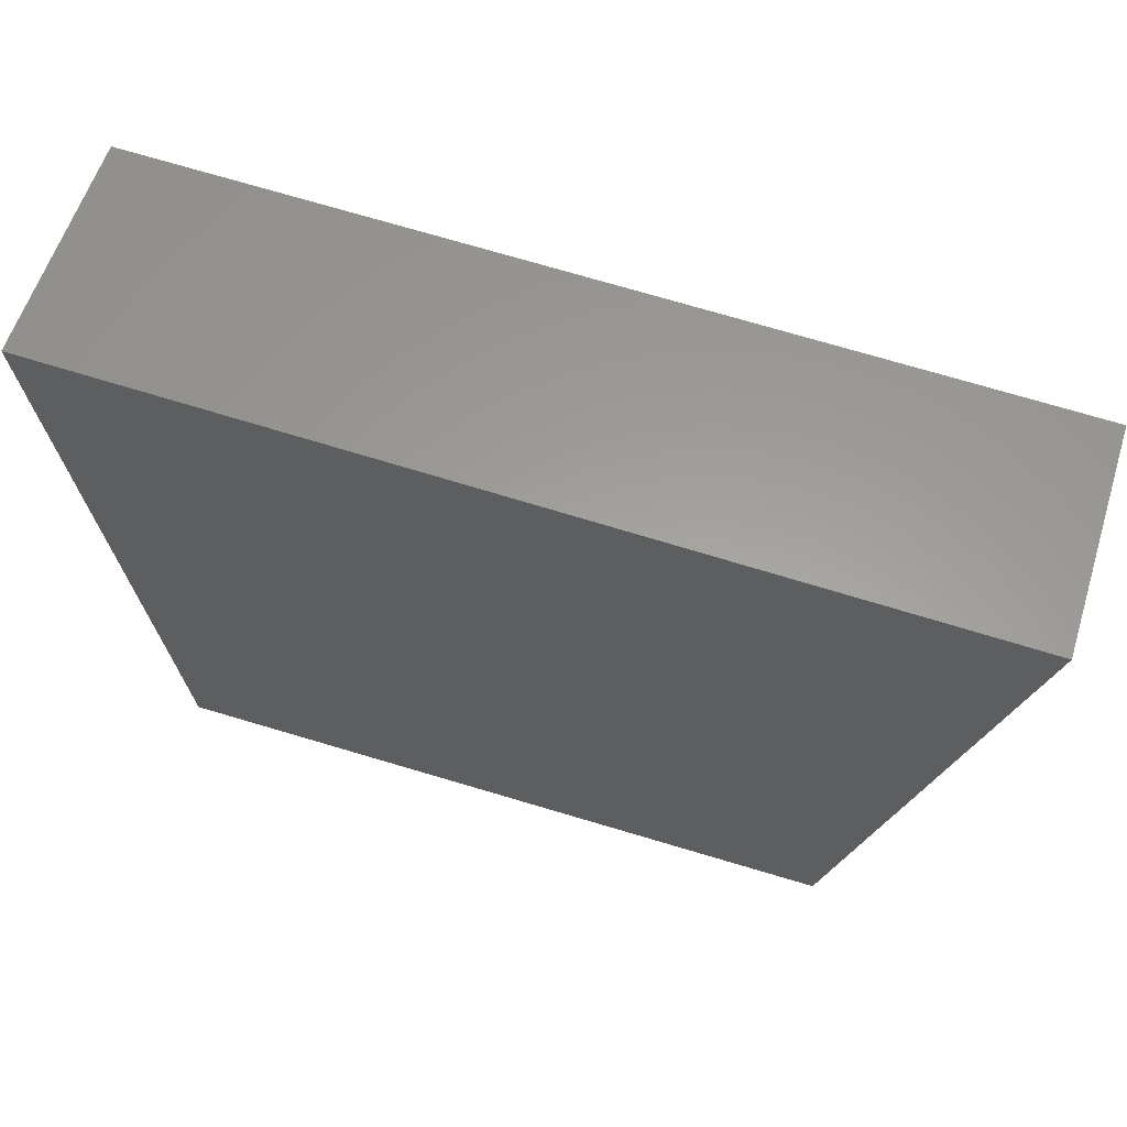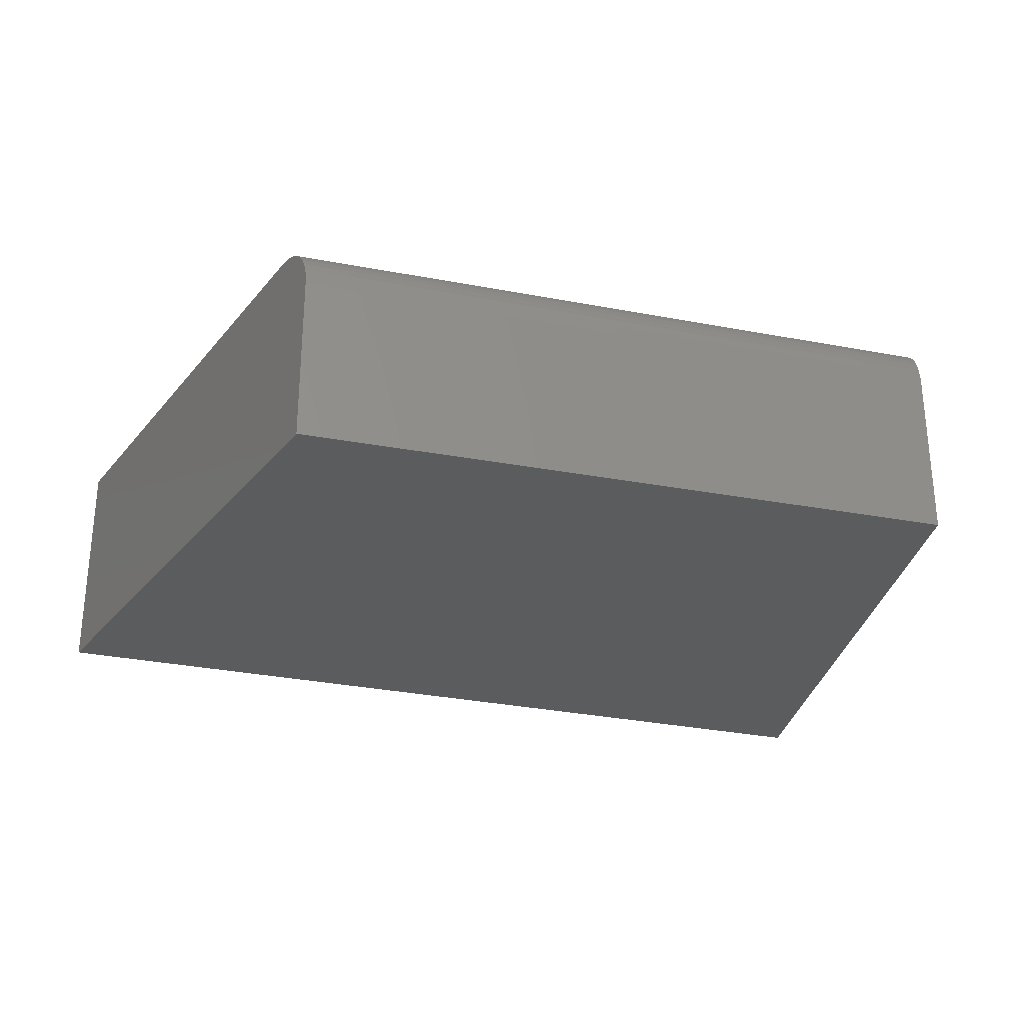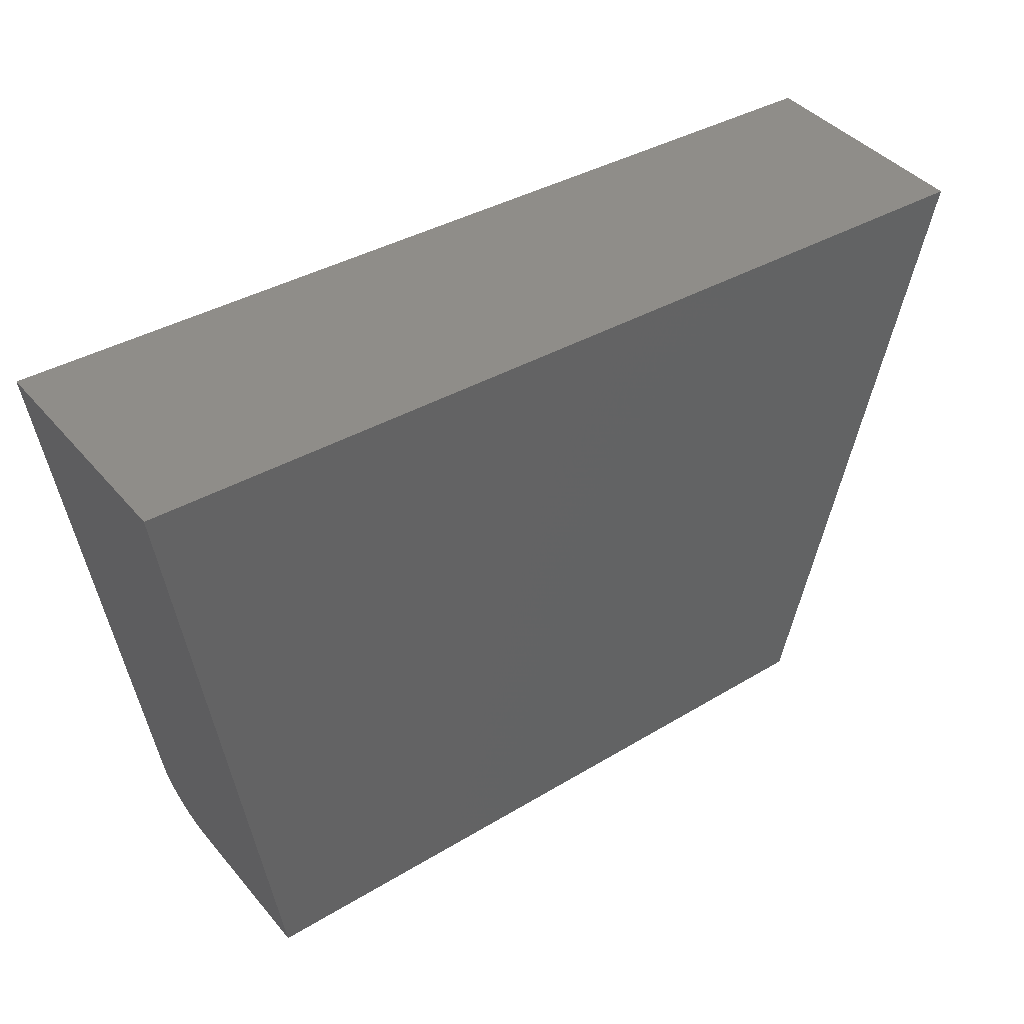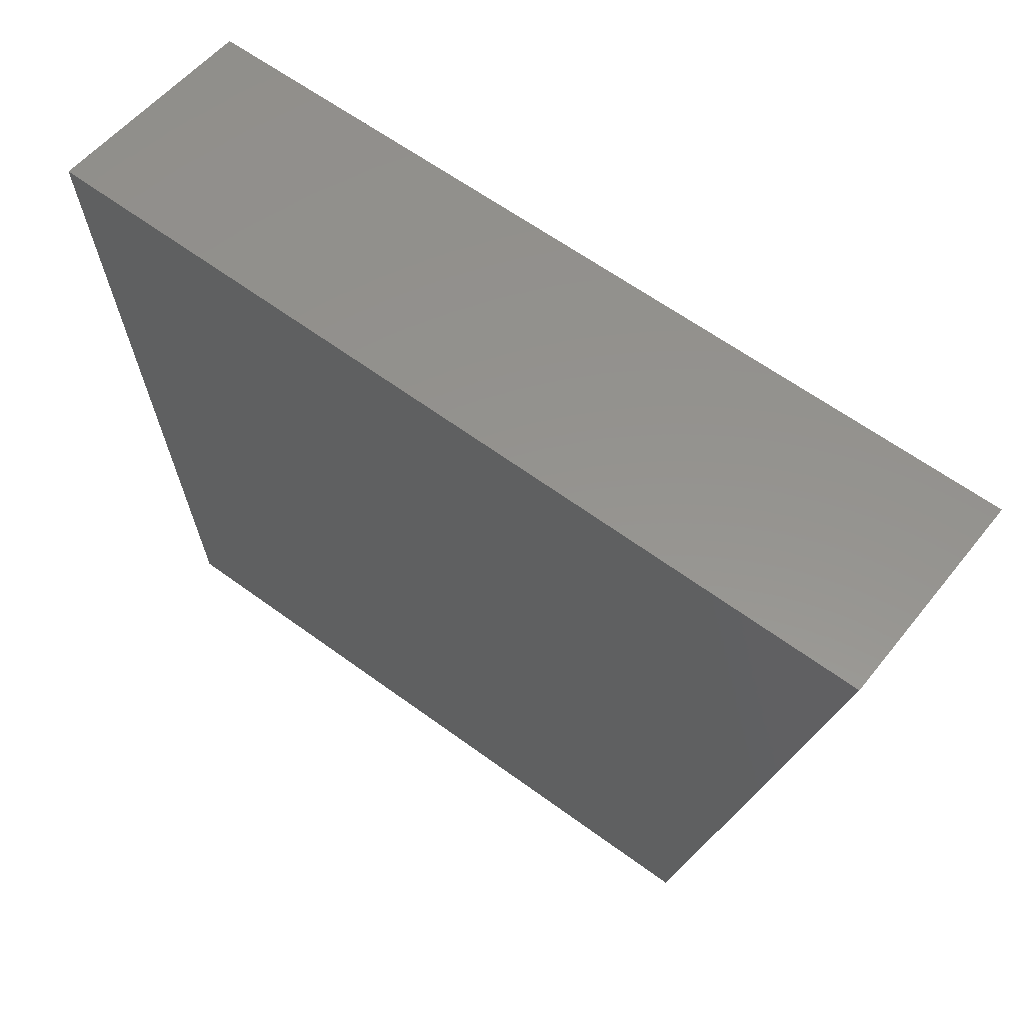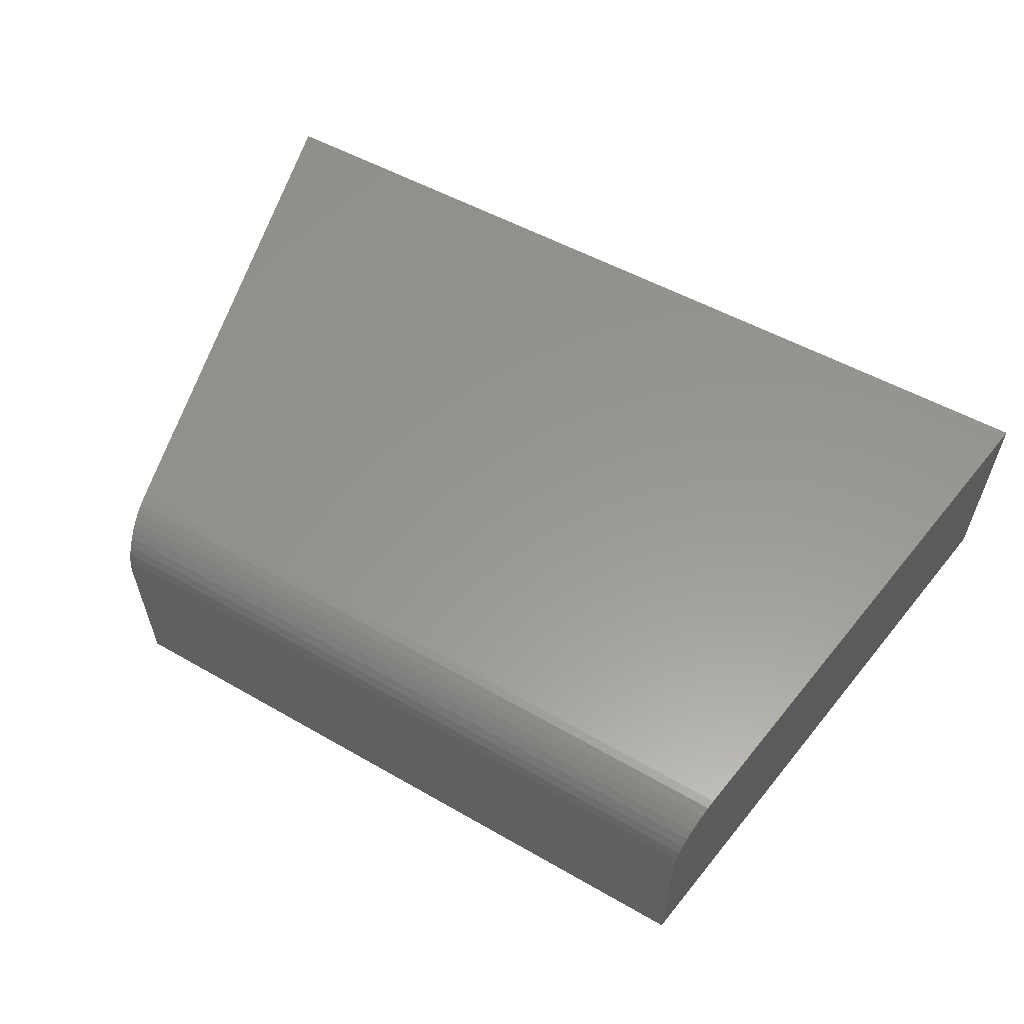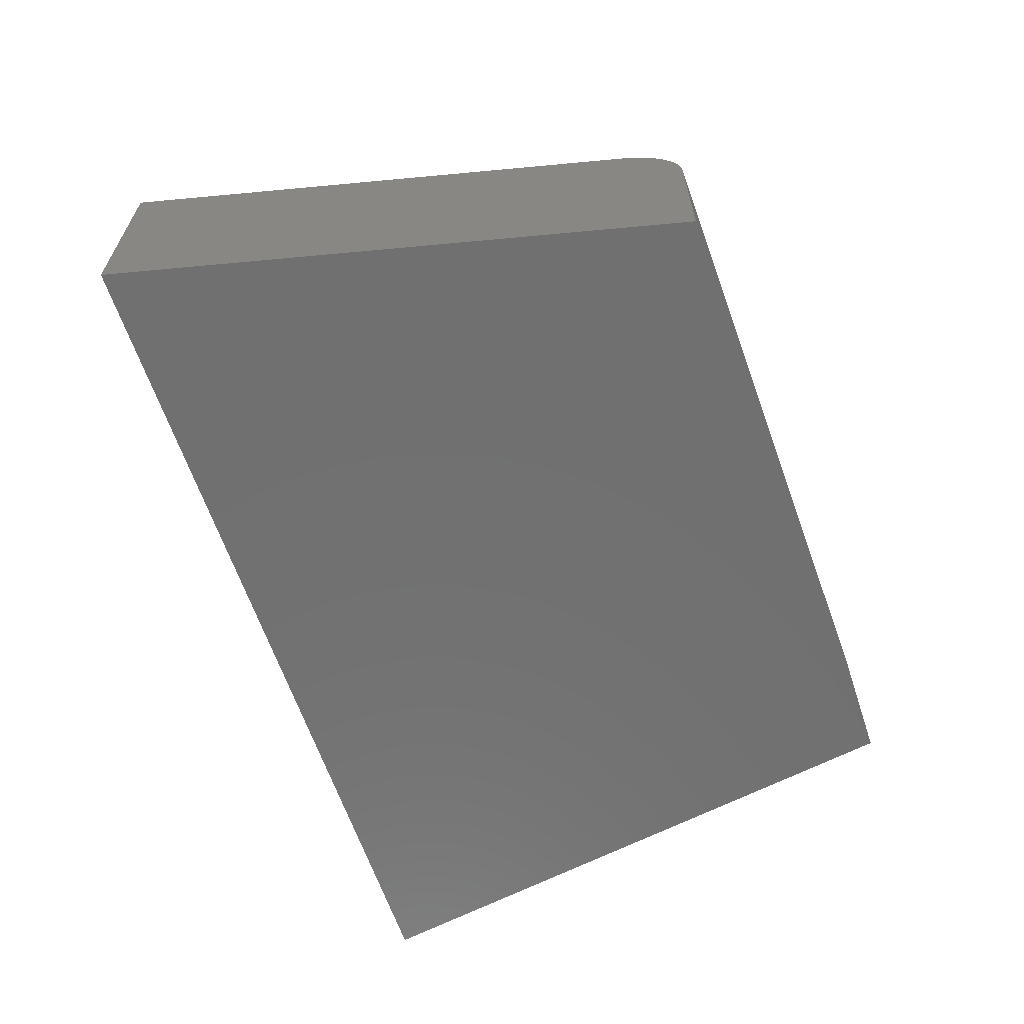
<metadata>
{"format":"stl","ext":"stl","renderer":"f3d","projection":"perspective","resolution":1024,"background":"white","views":[{"elev":60.0,"azim":17.6,"up":"+Z"},{"elev":-27.7,"azim":163.7,"up":"+Y"},{"elev":41.2,"azim":-36.3,"up":"+Z"},{"elev":55.4,"azim":38.0,"up":"+Z"},{"elev":58.6,"azim":-149.4,"up":"+Y"},{"elev":-62.4,"azim":110.1,"up":"+Y"}]}
</metadata>
<code>
# stl→obj: 28 verts, 52 faces
v -0.6577 -2.617e-17 -0.3123
v -0.75 0 0.3438
v 0.165 6.517e-17 -0.3123
v 0.3281 1.178e-16 0.3097
v 0.1465 -0.07031 -0.3826
v 0.1475 -0.04851 -0.3791
v 0.1465 -0.2734 -0.3826
v 0.1468 -0.05929 -0.3817
v 0.1542 -0.01326 -0.3533
v 0.1567 -0.00755 -0.344
v 0.1594 -0.003349 -0.3337
v 0.1622 -0.0008152 -0.3229
v 0.3281 -0.2734 0.3097
v 0.1486 -0.03824 -0.3748
v 0.1501 -0.02886 -0.369
v 0.152 -0.02044 -0.3618
v -0.6479 -0.2734 -0.3826
v -0.6479 -0.07031 -0.3826
v -0.6483 -0.04852 -0.3791
v -0.648 -0.05929 -0.3817
v -0.75 -0.2734 0.3438
v -0.6563 -0.0007986 -0.3228
v -0.6547 -0.003323 -0.3336
v -0.6533 -0.007513 -0.3439
v -0.652 -0.01325 -0.3533
v -0.6508 -0.02043 -0.3618
v -0.6498 -0.02884 -0.369
v -0.649 -0.03825 -0.3748
f 1 2 3
f 3 2 4
f 5 6 7
f 5 8 6
f 9 10 11
f 7 12 3
f 7 3 4
f 7 4 13
f 12 7 6
f 12 6 14
f 12 14 15
f 12 15 16
f 12 16 9
f 12 9 11
f 17 18 7
f 7 18 5
f 18 19 20
f 17 21 2
f 17 2 1
f 17 1 22
f 17 22 23
f 17 23 24
f 17 24 25
f 17 25 26
f 17 26 27
f 17 27 28
f 17 28 19
f 17 19 18
f 1 3 22
f 22 3 12
f 22 12 23
f 23 12 11
f 23 11 24
f 24 11 10
f 24 10 25
f 25 10 9
f 25 9 26
f 26 9 16
f 26 16 27
f 27 16 15
f 27 15 28
f 28 15 14
f 28 14 19
f 19 14 6
f 19 6 20
f 20 6 8
f 20 8 18
f 18 8 5
f 17 7 21
f 21 7 13
f 13 4 21
f 21 4 2

</code>
